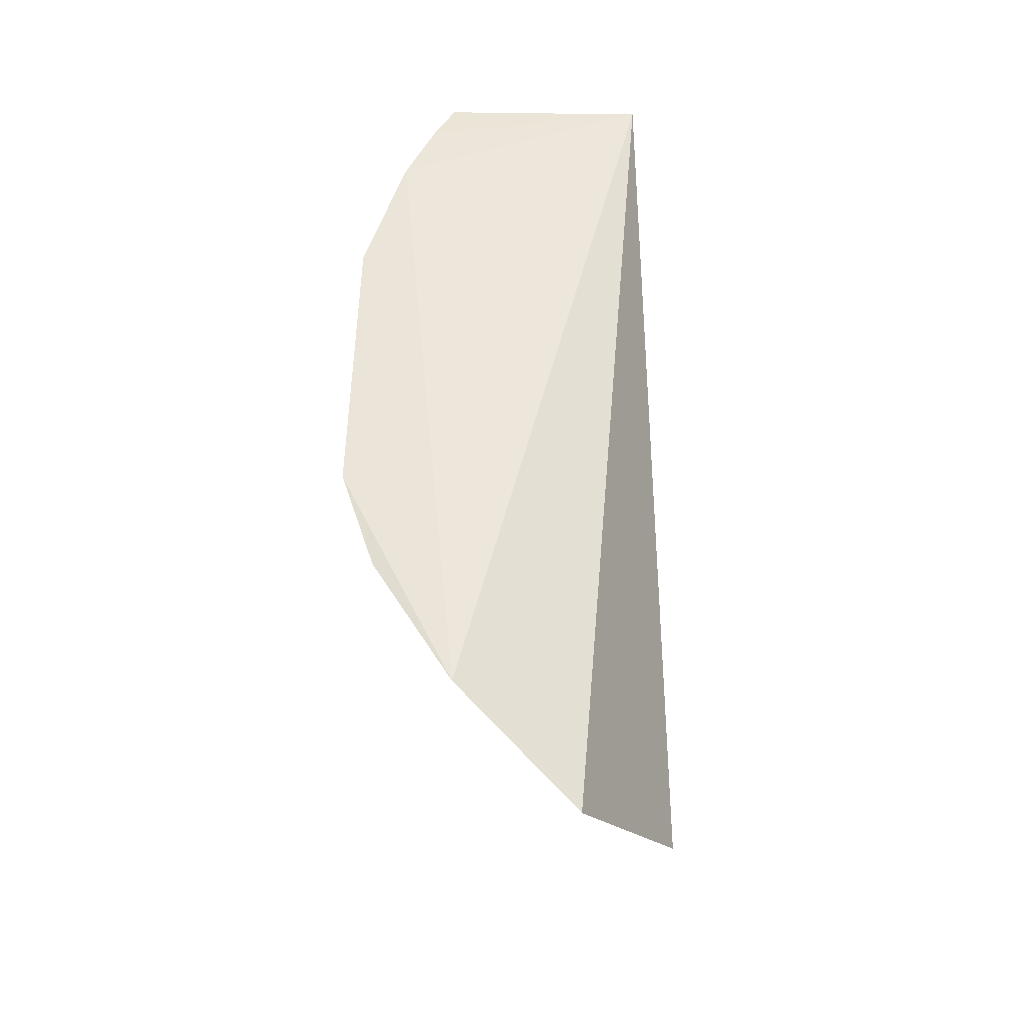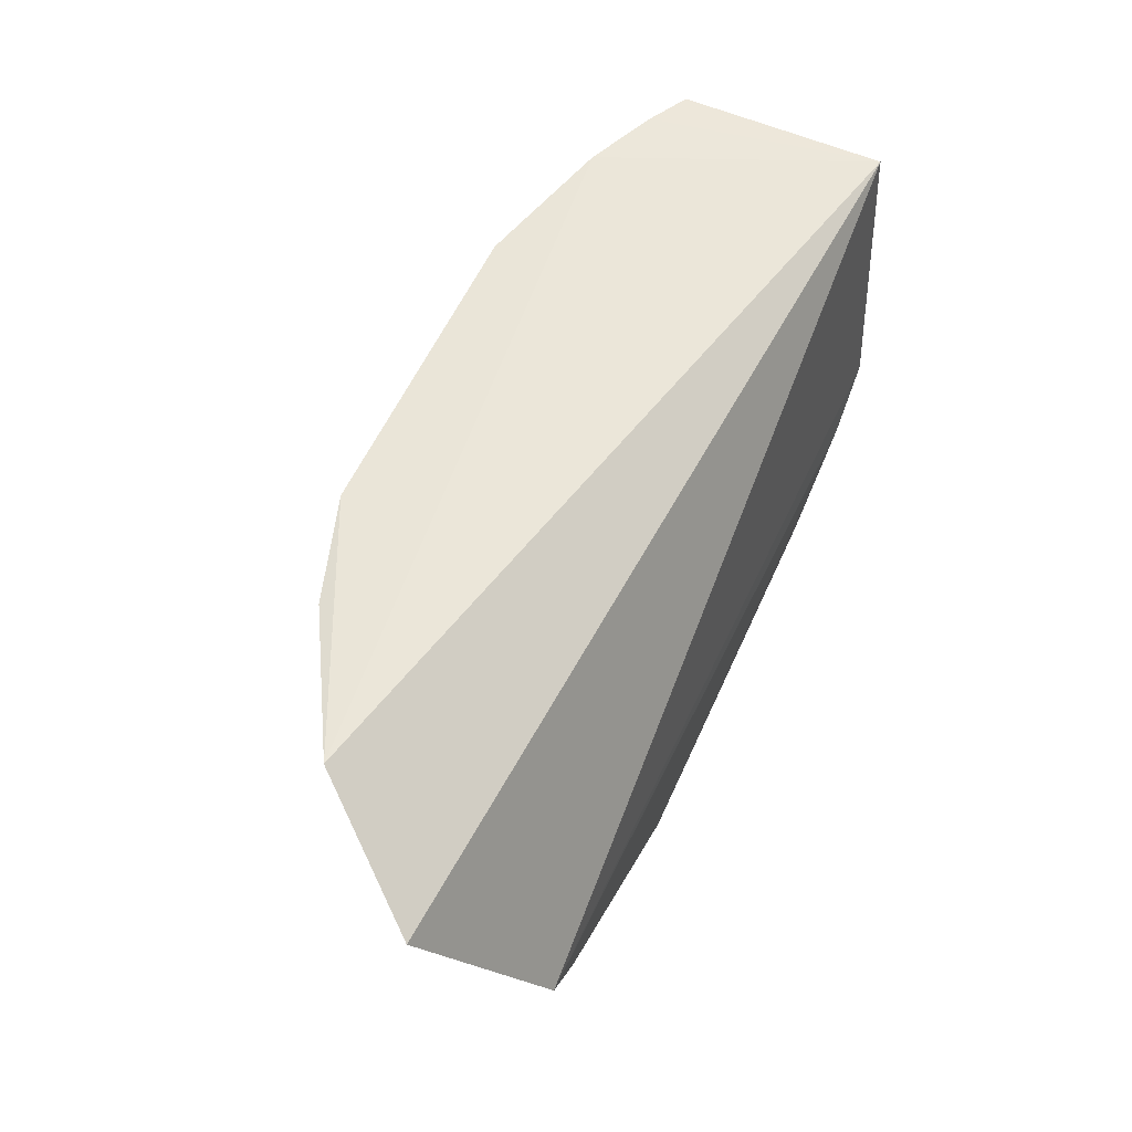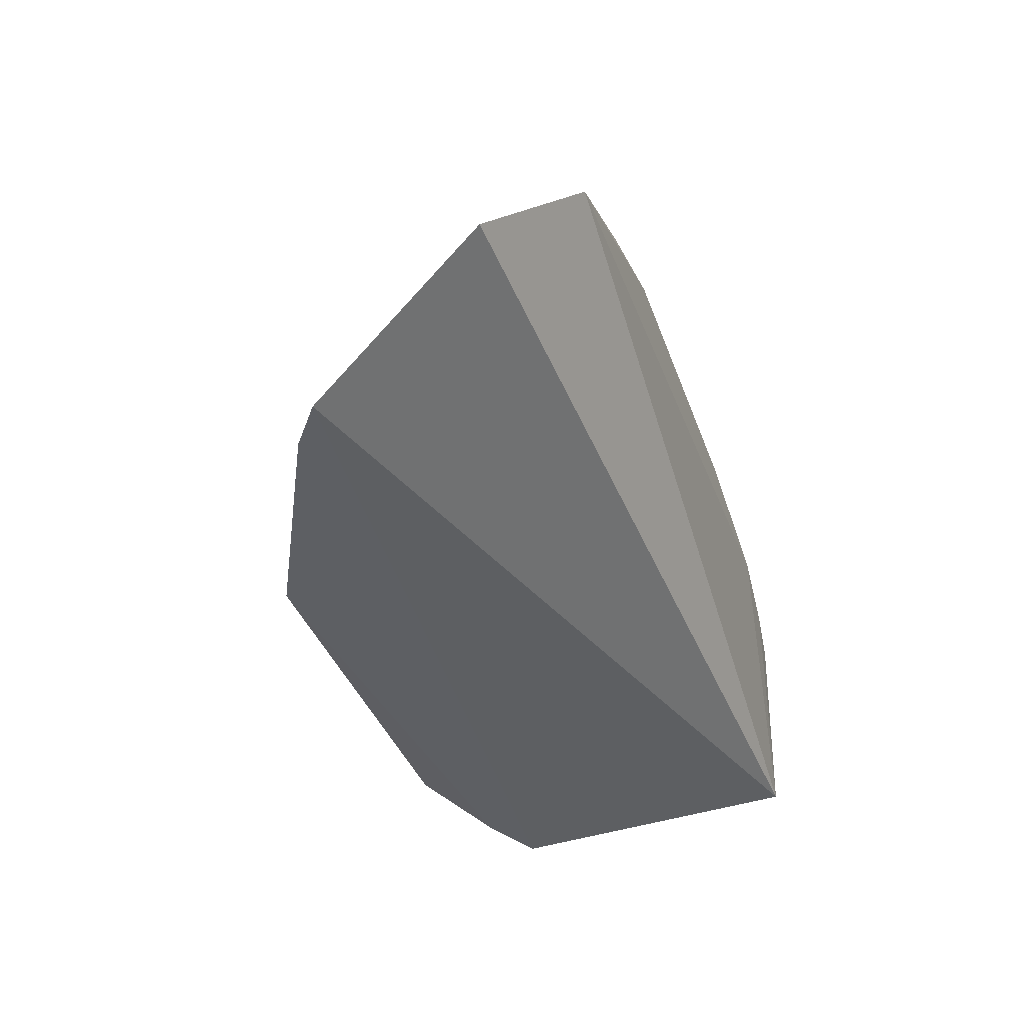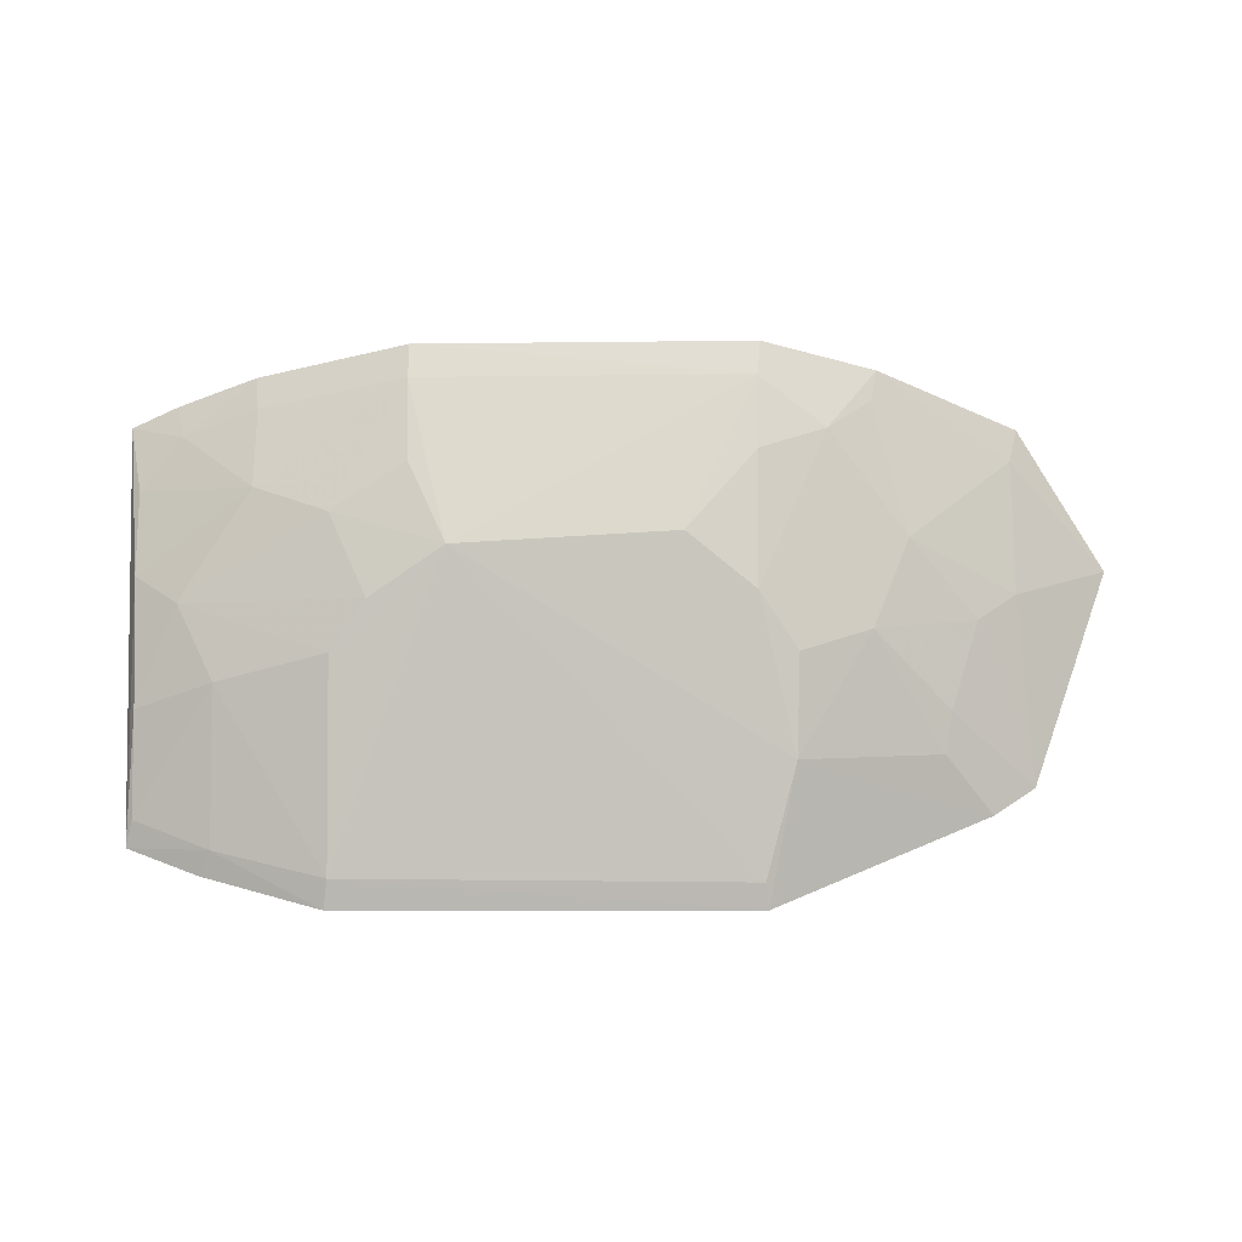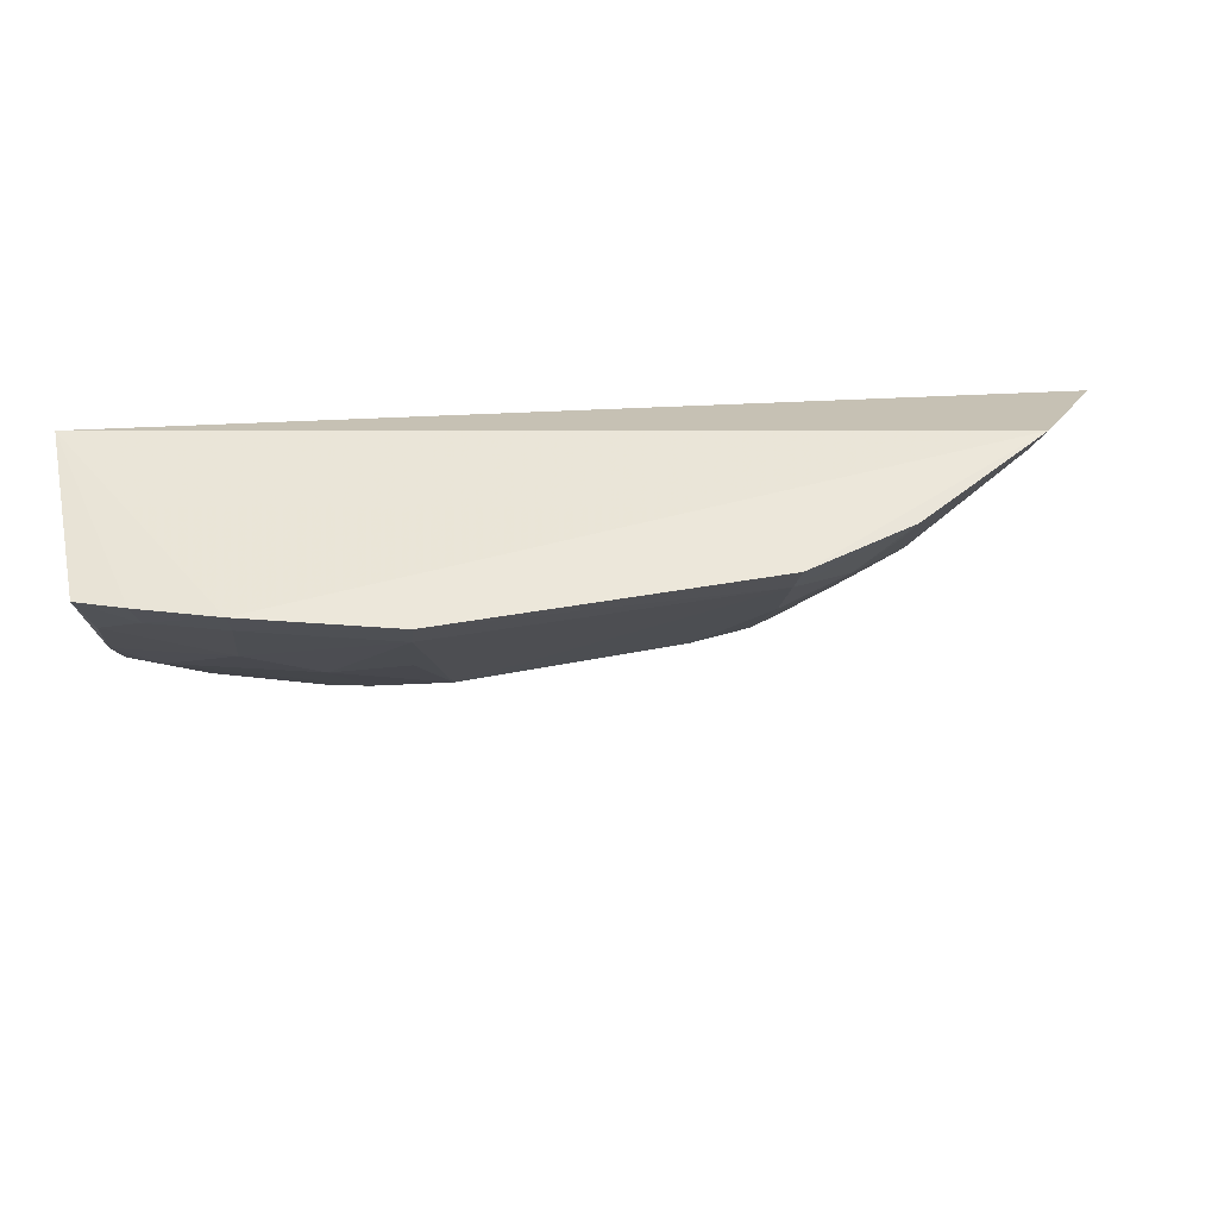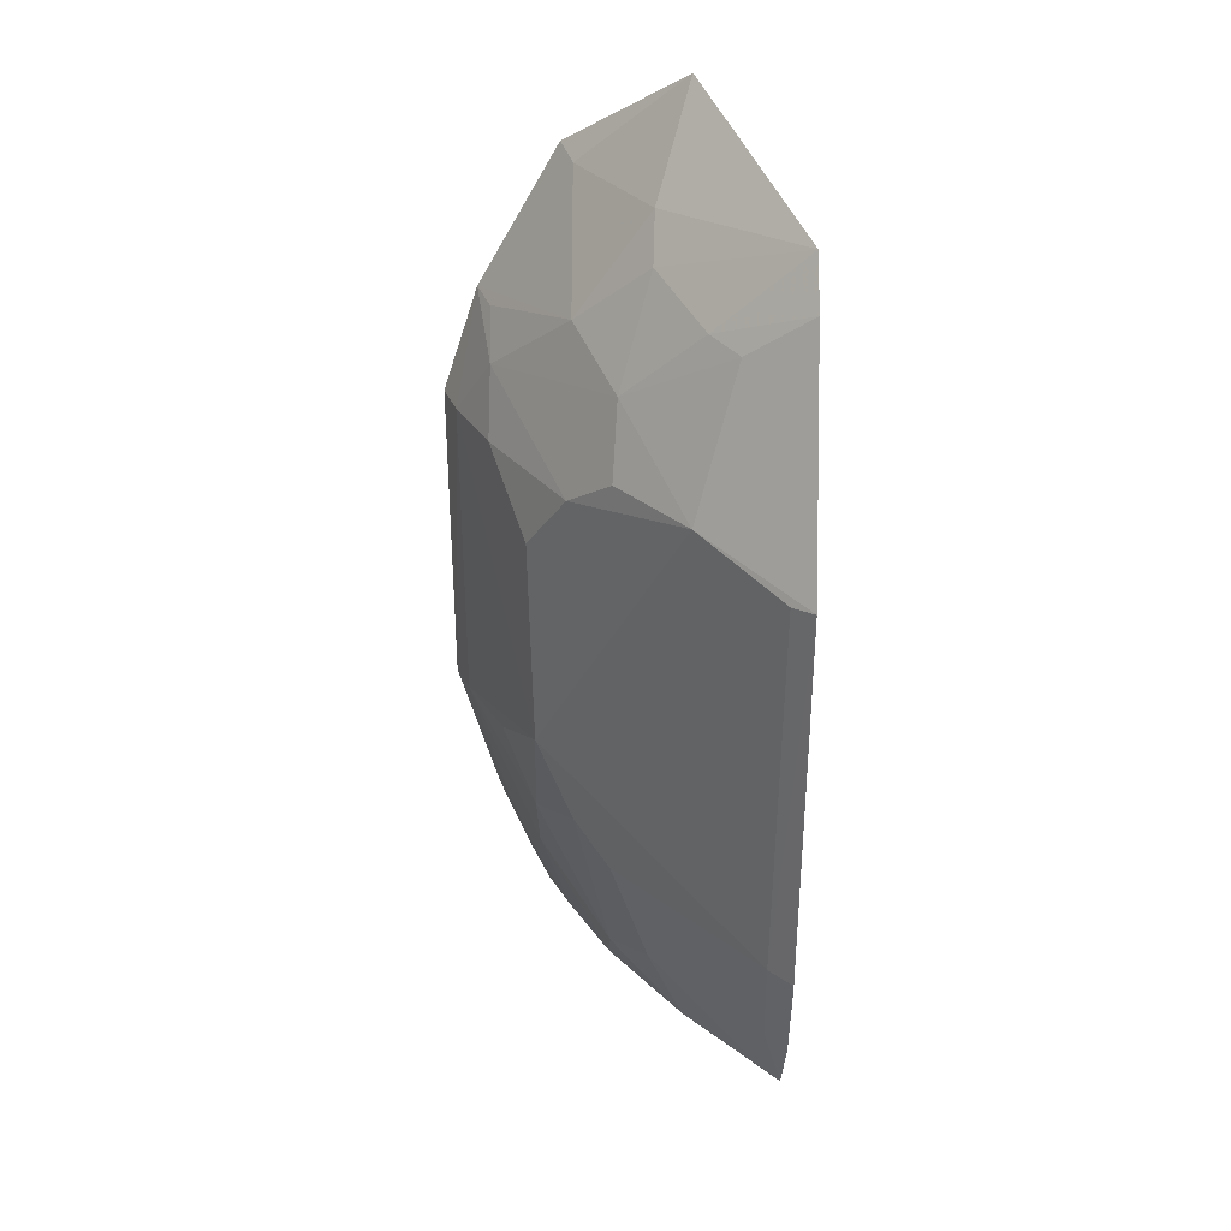
<metadata>
{"format":"obj","ext":"obj","renderer":"f3d","projection":"perspective","resolution":1024,"background":"white","views":[{"elev":48.9,"azim":-89.8,"up":"+Z"},{"elev":57.7,"azim":-66.0,"up":"+Z"},{"elev":-39.7,"azim":-71.0,"up":"+Y"},{"elev":-45.4,"azim":-179.7,"up":"+Z"},{"elev":48.5,"azim":168.4,"up":"+Z"},{"elev":-57.5,"azim":-90.3,"up":"+Z"}]}
</metadata>
<code>
v 0.208 0.3409 -0.2042
v 0.2036 0.3324 -0.3304
v 0.2061 0.4259 -0.2018
v -0.03093 0.464 -0.1986
v -0.135 0.3334 -0.3034
v 0.08319 0.4285 -0.2698
v 0.1569 0.4467 -0.1977
v -0.1667 0.3723 -0.2264
v 0.1838 0.3991 -0.2696
v -0.04344 0.3992 -0.2955
v 0.1876 0.4345 -0.1997
v -0.1308 0.4187 -0.1964
v 0.09851 0.4631 -0.1985
v 0.201 0.3999 -0.2559
v 0.1264 0.3419 -0.3529
v 0.1269 0.4292 -0.2529
v -0.002263 0.4309 -0.2656
v -0.1121 0.3856 -0.2661
v -0.02972 0.4587 -0.2116
v 0.1999 0.3701 -0.2956
v 0.201 0.4161 -0.2269
v 0.1256 0.3993 -0.2956
v -0.03102 0.3408 -0.3544
v 0.1557 0.4418 -0.2099
v 0.09784 0.4426 -0.2404
v -0.09867 0.3569 -0.3075
v -0.128 0.3851 -0.2522
v 0.09862 0.4575 -0.2111
v -0.02937 0.4452 -0.2373
v -0.07487 0.4501 -0.199
v 0.1704 0.3405 -0.3383
v 0.1849 0.4302 -0.2123
v 0.156 0.4282 -0.2383
v 0.1691 0.3843 -0.2958
v 0.112 0.4136 -0.2824
v -0.04246 0.3724 -0.3237
v 0.128 0.3325 -0.3598
v -0.07113 0.3976 -0.2826
v -0.1012 0.3675 -0.2954
v -0.1179 0.3331 -0.3168
v -0.1274 0.4138 -0.209
v -0.0287 0.4156 -0.2805
v -0.05524 0.4445 -0.2252
v 0.2009 0.3411 -0.3242
v -0.03214 0.3327 -0.3606
v 0.1752 0.3316 -0.3431
v -0.0855 0.4139 -0.2514
v -0.07233 0.4449 -0.2105
f 1 2 3
f 5 2 1
f 8 5 1
f 11 7 1
f 11 1 3
f 12 7 4
f 12 1 7
f 12 8 1
f 13 4 7
f 14 3 2
f 19 4 13
f 19 6 17
f 20 14 2
f 20 9 14
f 21 3 14
f 22 15 6
f 23 6 15
f 24 13 7
f 25 16 6
f 27 18 5
f 27 5 8
f 28 19 13
f 28 6 19
f 28 25 6
f 28 16 25
f 28 13 24
f 29 19 17
f 30 12 4
f 30 4 19
f 32 11 3
f 32 3 21
f 32 24 7
f 32 7 11
f 33 21 14
f 33 14 9
f 33 32 21
f 33 9 16
f 33 24 32
f 33 28 24
f 33 16 28
f 34 22 9
f 34 9 20
f 34 31 15
f 34 15 22
f 35 16 9
f 35 9 22
f 35 22 6
f 35 6 16
f 36 6 23
f 37 15 31
f 38 36 26
f 38 10 36
f 39 5 18
f 39 38 26
f 39 18 38
f 40 39 26
f 40 5 39
f 40 26 36
f 41 27 8
f 41 8 12
f 41 12 30
f 42 29 17
f 42 36 10
f 42 17 6
f 42 6 36
f 43 30 19
f 43 19 29
f 43 29 42
f 43 42 10
f 43 10 38
f 44 20 2
f 44 2 31
f 44 34 20
f 44 31 34
f 45 23 15
f 45 15 37
f 45 40 36
f 45 36 23
f 46 37 31
f 46 31 2
f 46 45 37
f 46 40 45
f 46 2 5
f 46 5 40
f 47 18 27
f 47 27 41
f 47 41 30
f 47 43 38
f 47 38 18
f 48 47 30
f 48 30 43
f 48 43 47

</code>
